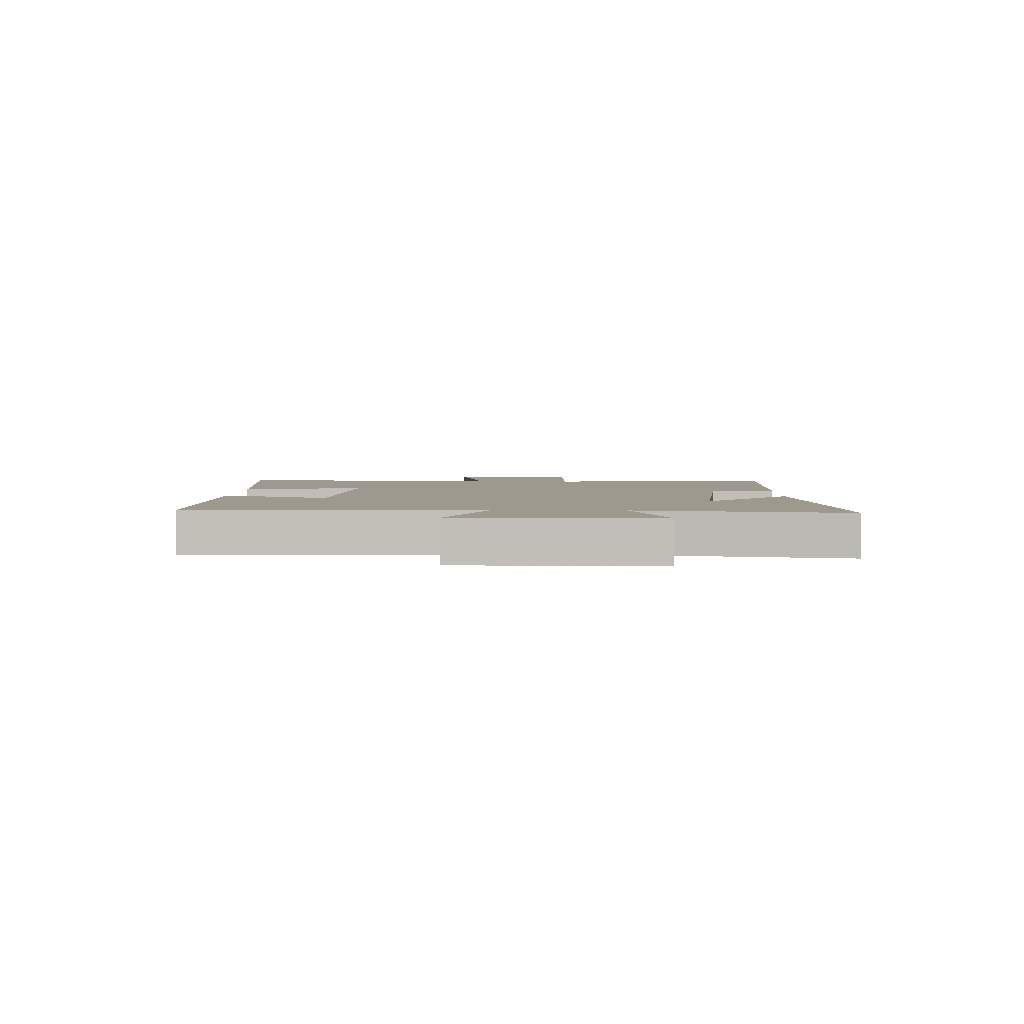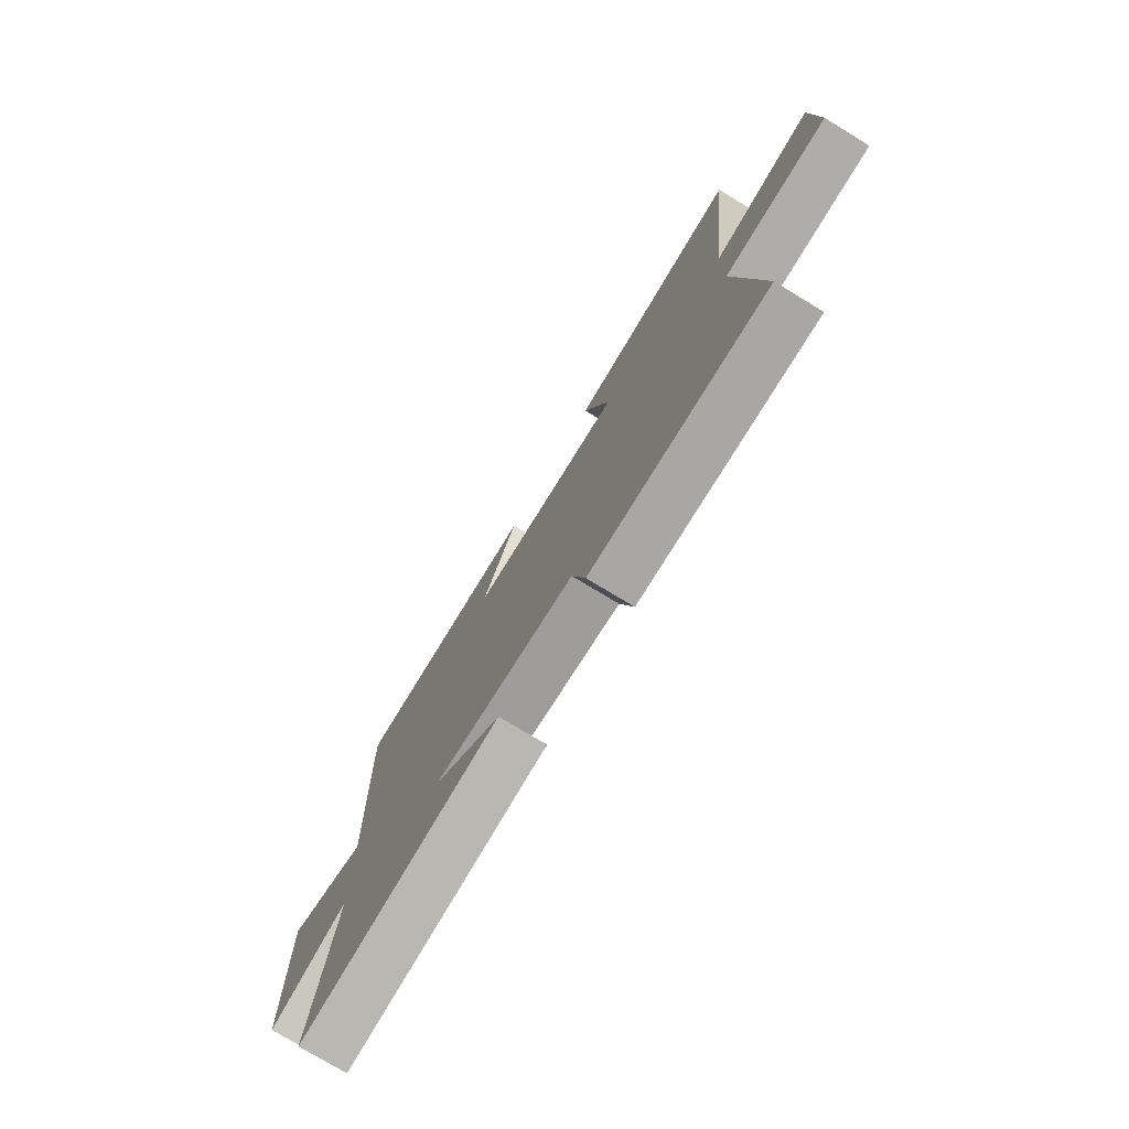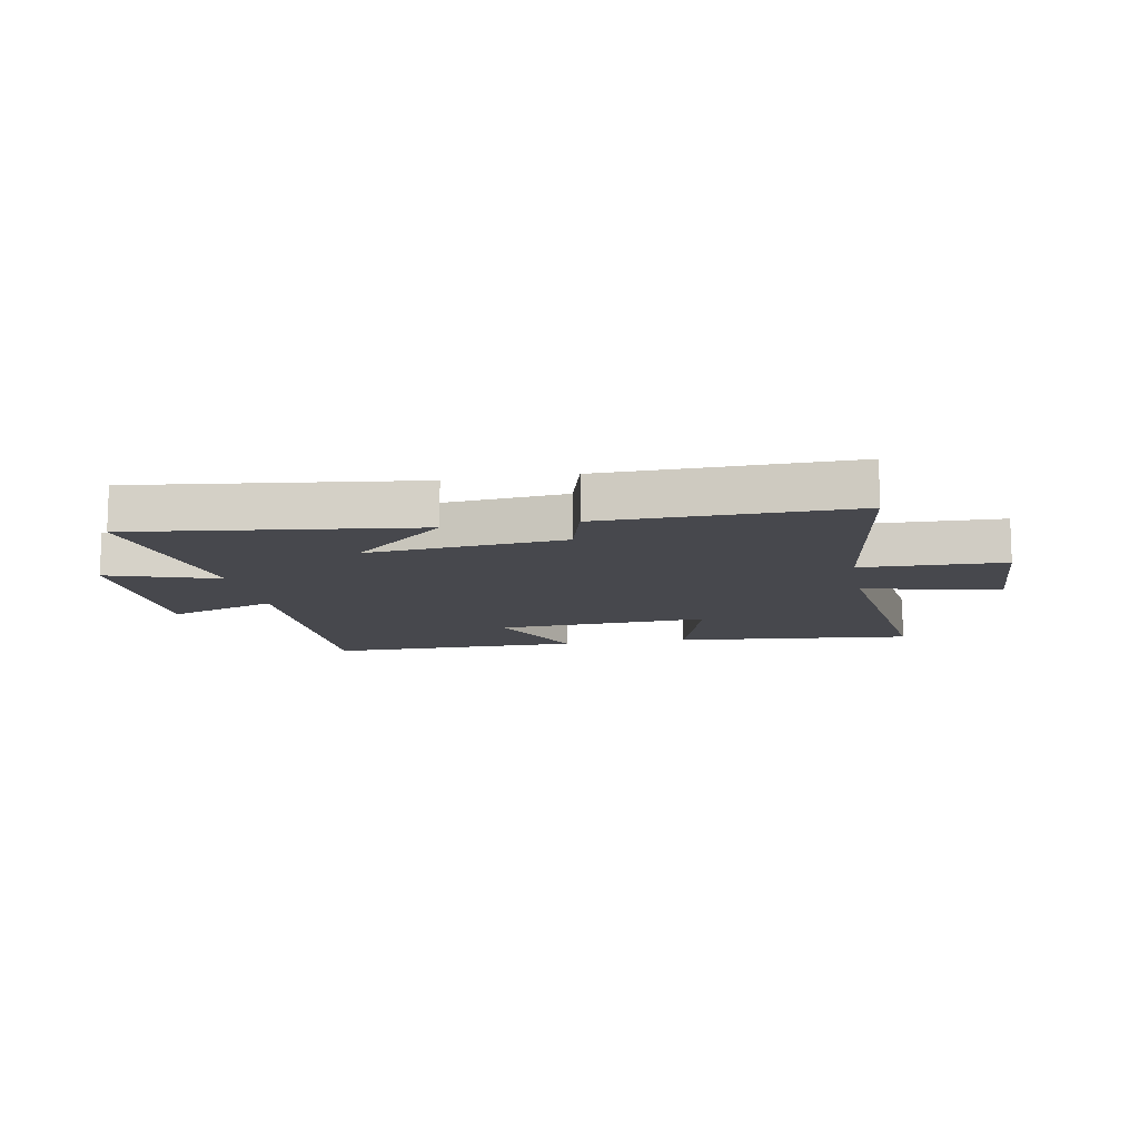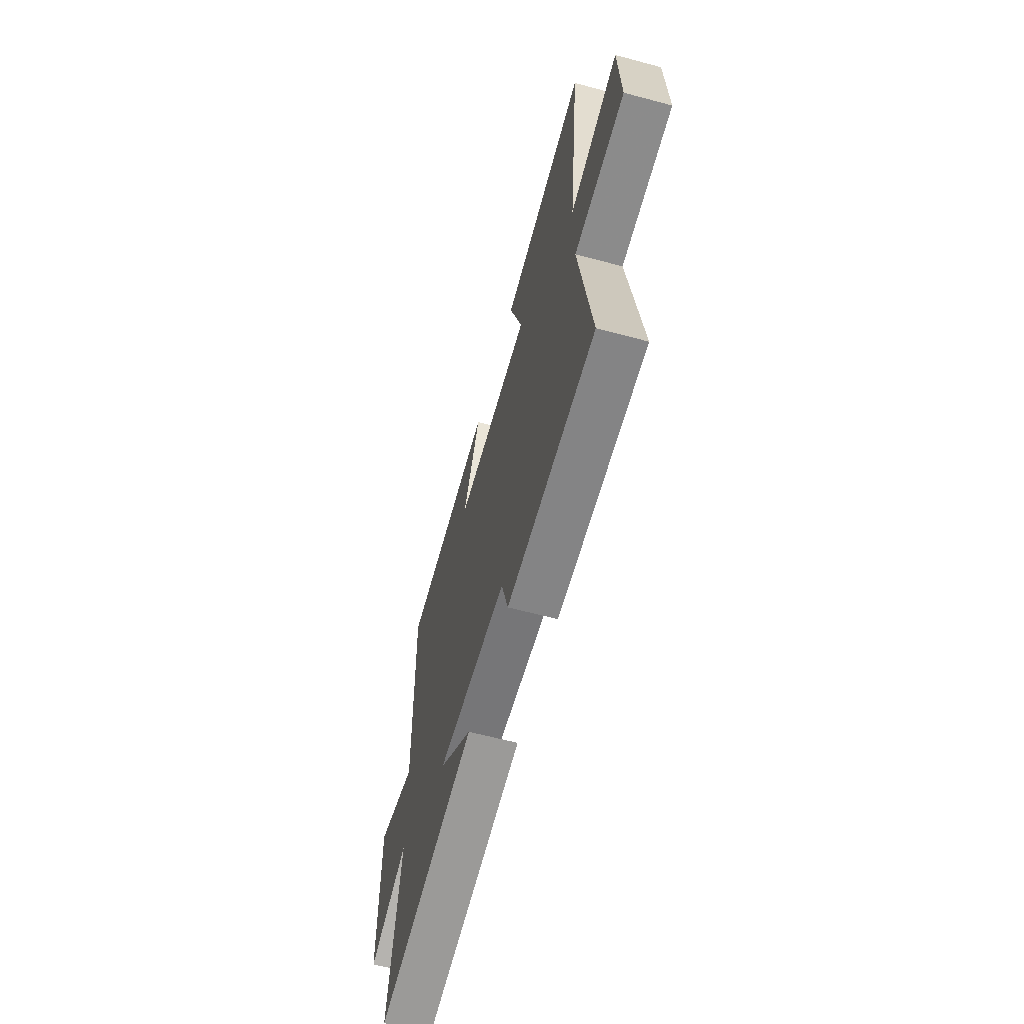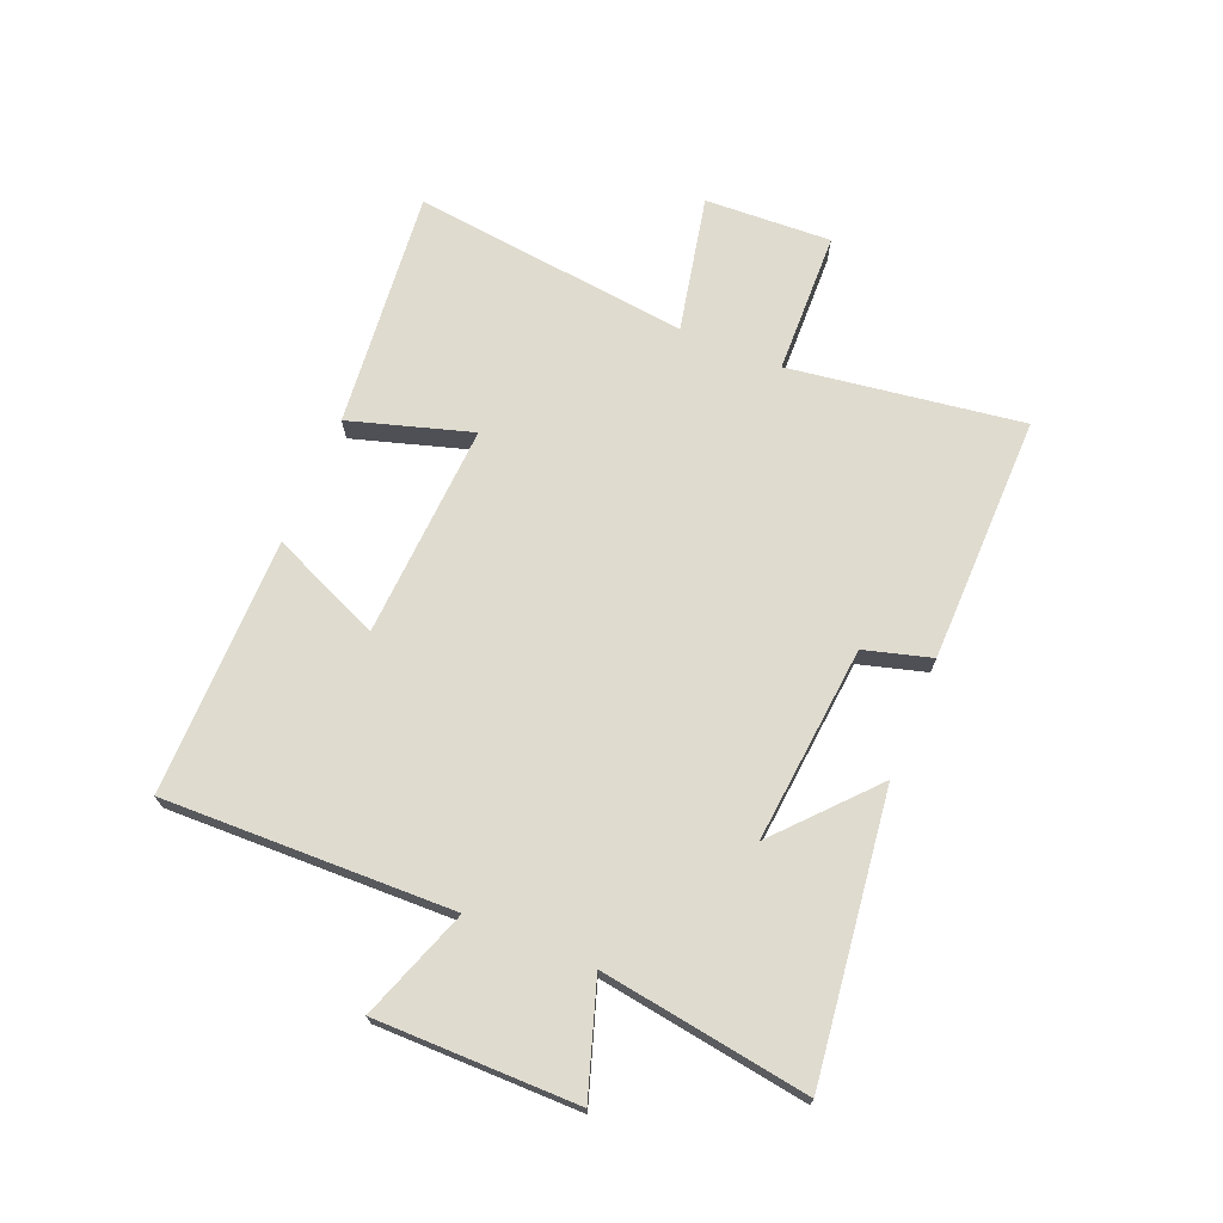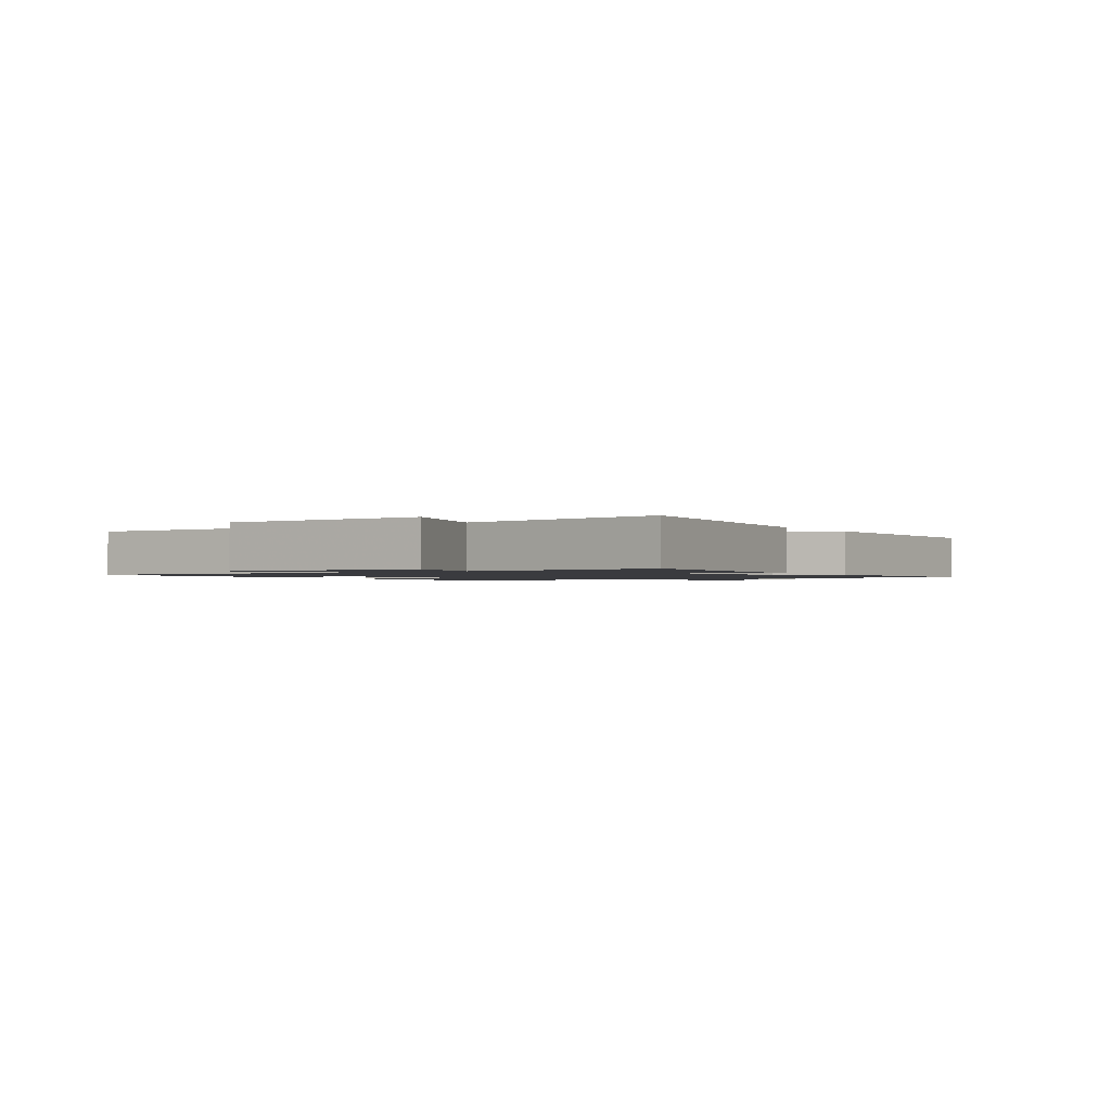
<metadata>
{"format":"obj","ext":"obj","renderer":"f3d","projection":"perspective","resolution":1024,"background":"white","views":[{"elev":3.5,"azim":91.6,"up":"+Y"},{"elev":-75.5,"azim":-121.3,"up":"+Z"},{"elev":-11.8,"azim":-169.4,"up":"+Y"},{"elev":-62.3,"azim":-105.2,"up":"+Z"},{"elev":70.4,"azim":112.4,"up":"+Y"},{"elev":-1.3,"azim":123.5,"up":"+Y"}]}
</metadata>
<code>
v 0.512 0.07 0.502
v 0.5 0.07 0.008
v 0.689 0.07 0.076
v 0.689 0.07 -0.268
v 0.5 0.07 -0.206
v 0.554 0.07 -0.561
v 0.072 0.07 -0.5
v 0.234 0.07 -0.354
v -0.102 0.07 -0.386
v -0.134 0.07 -0.5
v -0.557 0.07 -0.506
v -0.5 0.07 -0.108
v -0.743 0.07 -0.101
v -0.733 0.07 0.115
v -0.5 0.07 0.066
v -0.556 0.07 0.54
v -0.149 0.07 0.5
v -0.212 0.07 0.292
v 0.154 0.07 0.312
v 0.073 0.07 0.5
v 0.512 0 0.502
v 0.5 0 0.008
v 0.689 0 0.076
v 0.689 0 -0.268
v 0.5 0 -0.206
v 0.554 0 -0.561
v 0.072 0 -0.5
v 0.234 0 -0.354
v -0.102 0 -0.386
v -0.134 0 -0.5
v -0.557 0 -0.506
v -0.5 0 -0.108
v -0.743 0 -0.101
v -0.733 0 0.115
v -0.5 0 0.066
v -0.556 0 0.54
v -0.149 0 0.5
v -0.212 0 0.292
v 0.154 0 0.312
v 0.073 0 0.5
f 19 20 1 2
f 18 19 2
f 15 16 17 18
f 15 18 2
f 12 13 14 15
f 12 15 2
f 9 10 11 12
f 8 9 12 2
f 5 6 7 8
f 5 8 2 3
f 3 4 5
f 22 21 40 39
f 22 39 38
f 38 37 36 35
f 22 38 35
f 35 34 33 32
f 22 35 32
f 32 31 30 29
f 22 32 29 28
f 28 27 26 25
f 23 22 28 25
f 25 24 23
f 1 21 22 2
f 2 22 23 3
f 3 23 24 4
f 4 24 25 5
f 5 25 26 6
f 6 26 27 7
f 7 27 28 8
f 8 28 29 9
f 9 29 30 10
f 10 30 31 11
f 11 31 32 12
f 12 32 33 13
f 13 33 34 14
f 14 34 35 15
f 15 35 36 16
f 16 36 37 17
f 17 37 38 18
f 18 38 39 19
f 19 39 40 20
f 20 40 21 1

</code>
